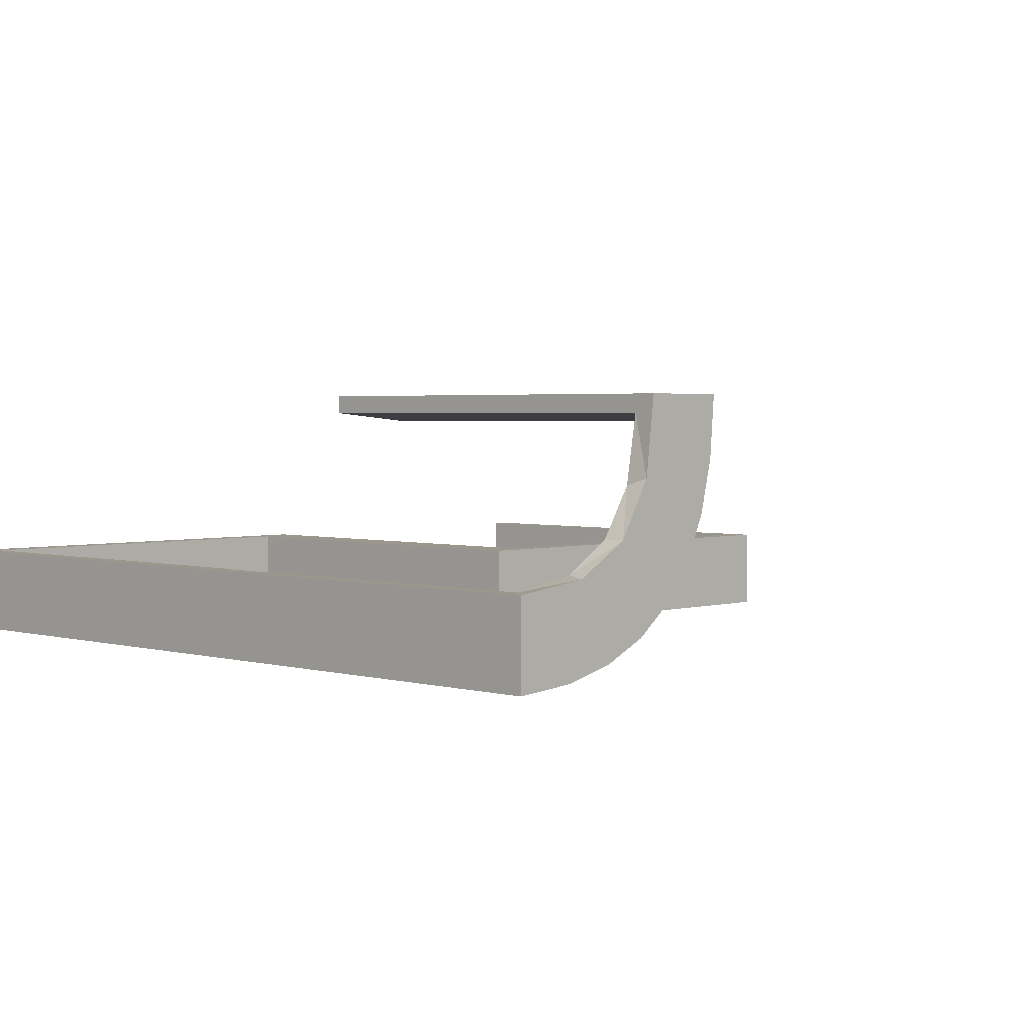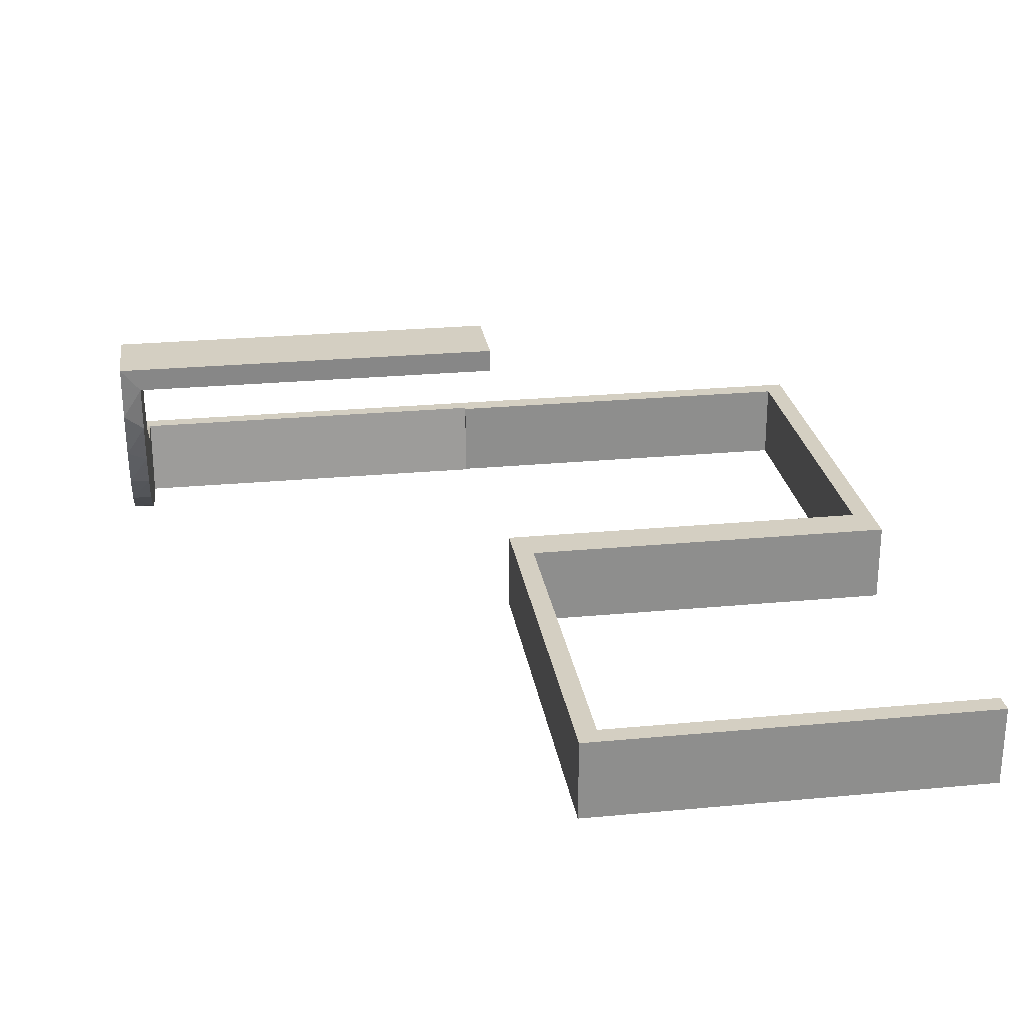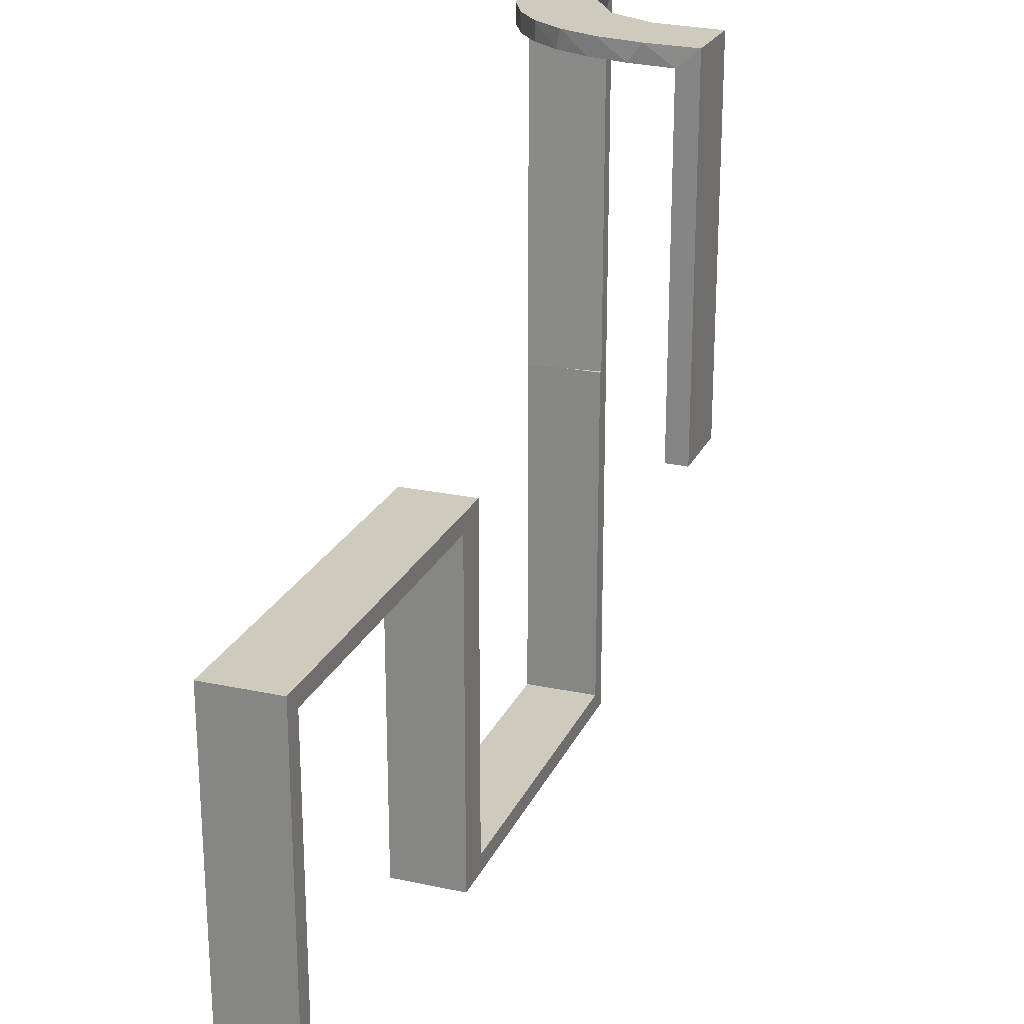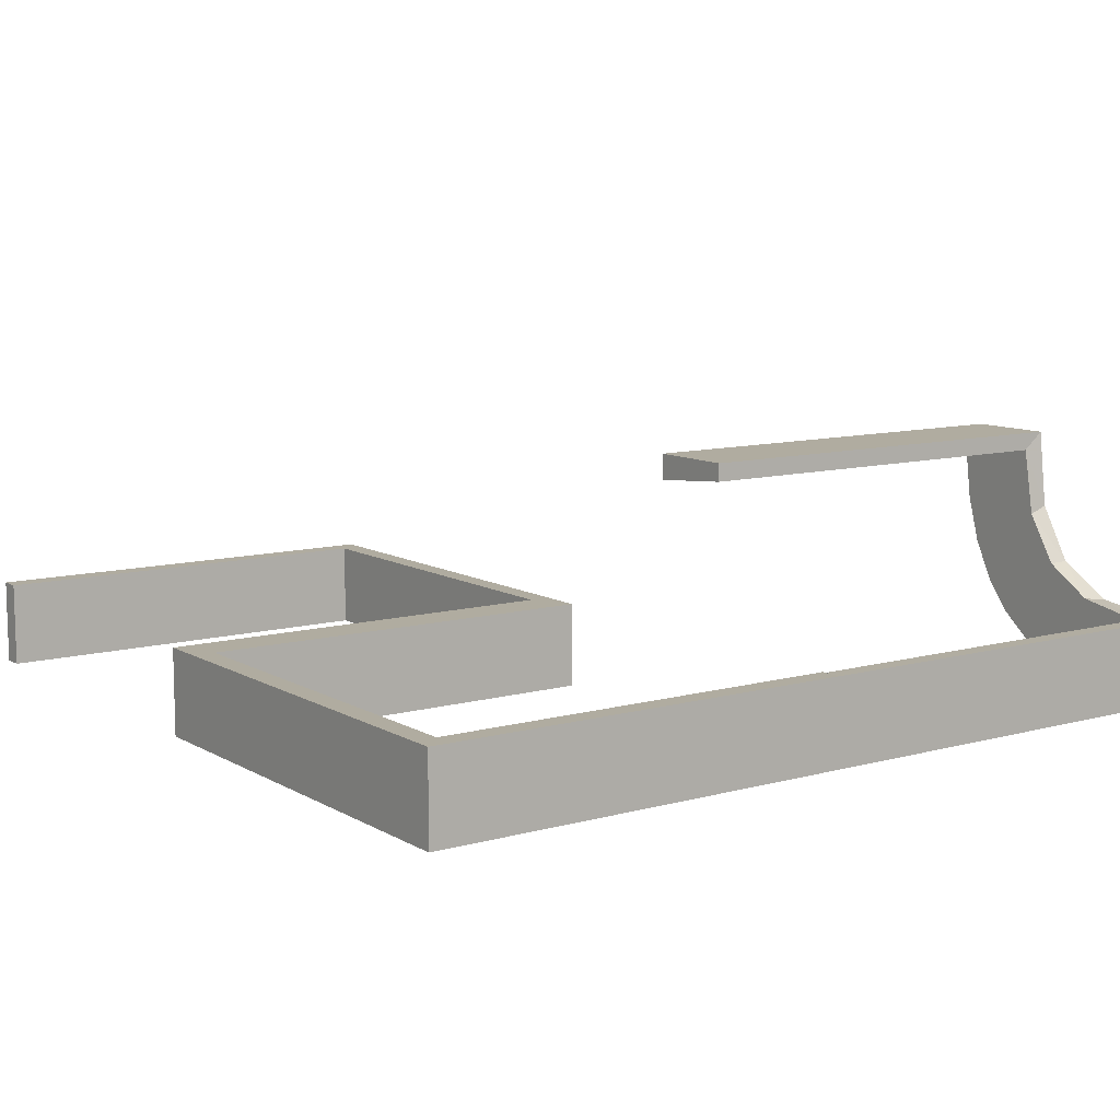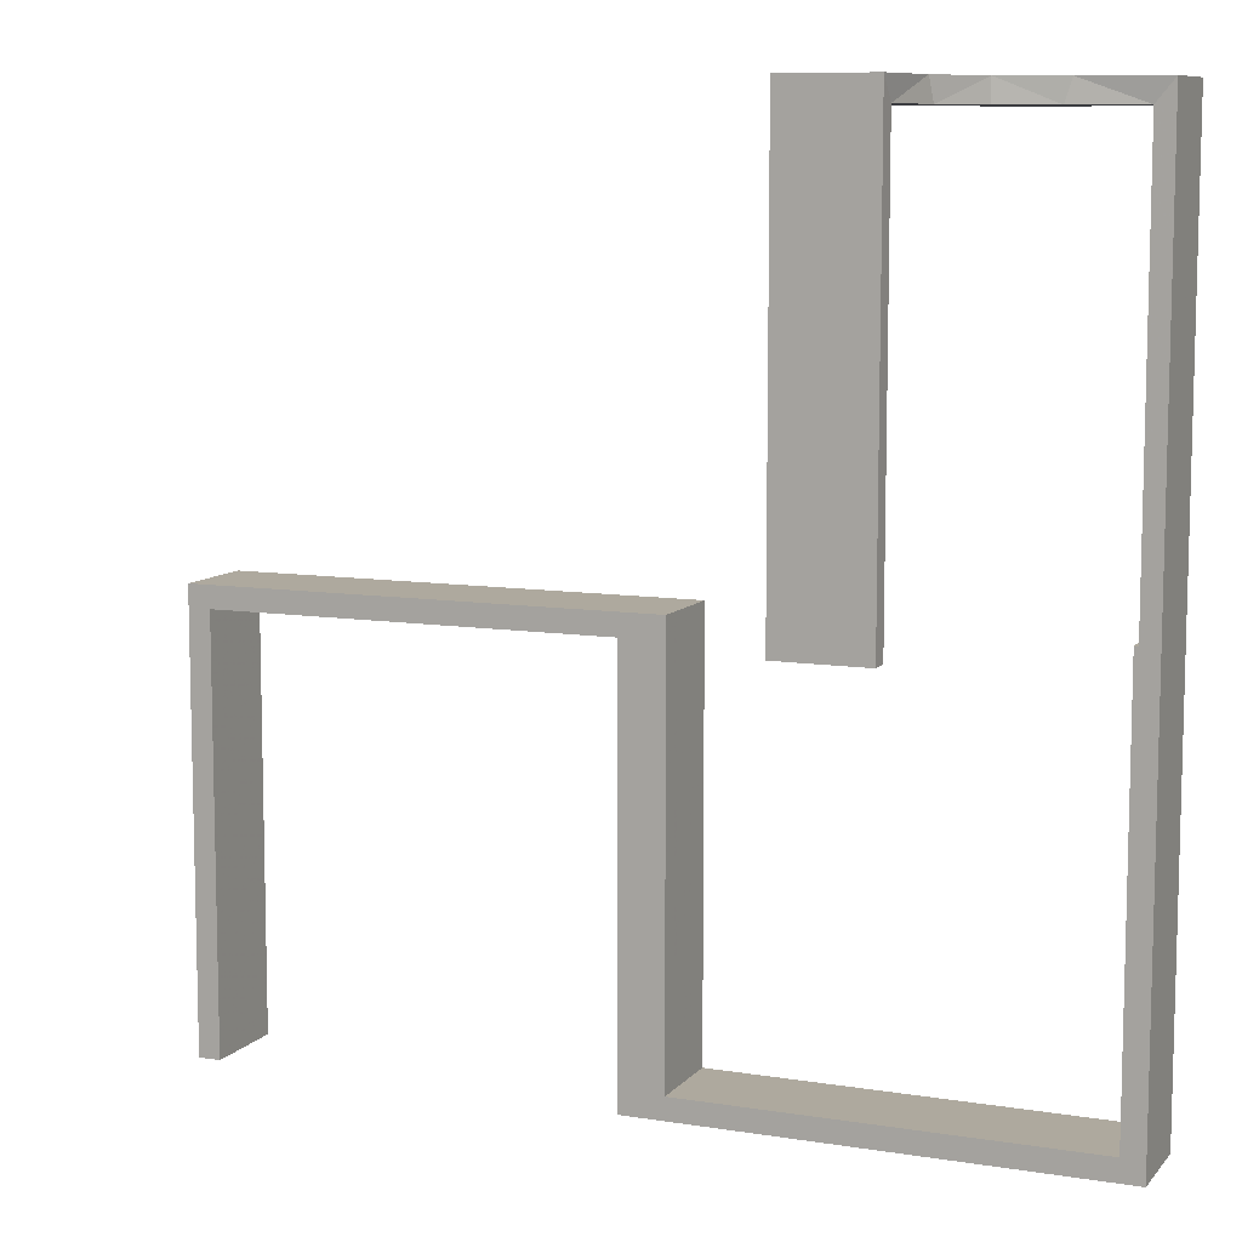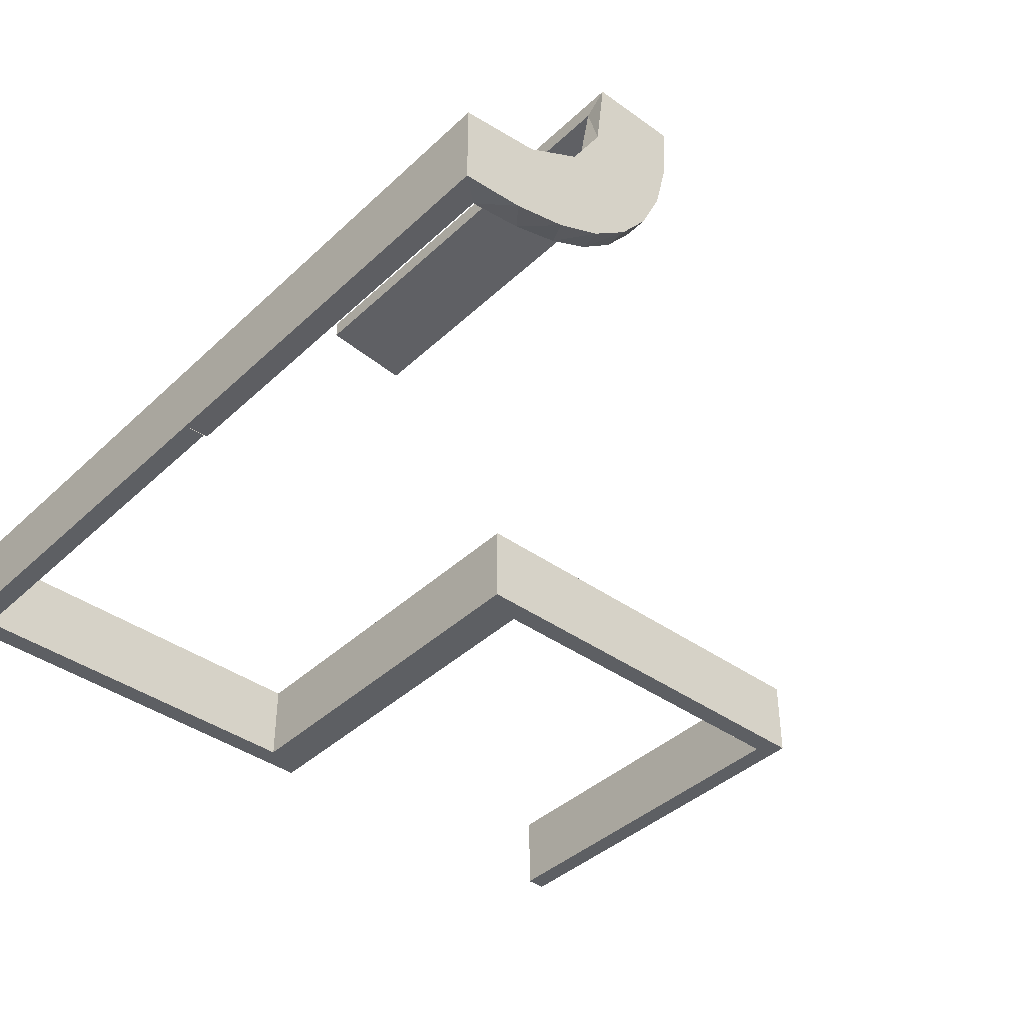
<metadata>
{"format":"obj","ext":"obj","renderer":"f3d","projection":"perspective","resolution":1024,"background":"white","views":[{"elev":2.6,"azim":-45.7,"up":"+Y"},{"elev":25.5,"azim":81.4,"up":"+Y"},{"elev":23.2,"azim":110.0,"up":"+Z"},{"elev":10.0,"azim":-125.2,"up":"+Y"},{"elev":9.1,"azim":-156.9,"up":"+Z"},{"elev":-40.3,"azim":-41.3,"up":"+Y"}]}
</metadata>
<code>
v 0 0.3 0
v 0 0.3 -0.5
v 0 0.2 0
v 0 0.2 -0.5
v -0.2092 0.4111 0.475
v 0.475 0.3 -0.025
v 0.475 0.3 -0.5
v 0.475 0.2 -0.025
v 0.475 0.2 -0.5
v -0.3192 0.2442 0.5
v -0.2771 0.2771 0.5
v -0.2771 0.2771 0.475
v -0.2245 0.3591 0.475
v -0.2442 0.3192 0.5
v -0.3135 0.4032 0.475
v -0.4032 0.3135 0.475
v -0.3145 0.2472 0.475
v -0.3479 0.3479 0.5
v -0.3479 0.3479 0.475
v -0.3001 0.4796 0
v -0.3001 0.4796 0.475
v -0.3001 0.4796 0.3167
v -0.3001 0.4796 0.1583
v -0.3704 0.2204 0.5
v -0.4704 0.2012 0
v -0.4704 0.2012 0.2375
v -0.4704 0.2012 0.475
v 0.025 0.3 -0.025
v 0.025 0.3 -0.5
v 0.025 0.2 -0.025
v 0.025 0.2 -0.5
v -0.5 0.3 0
v -0.5 0.3 0.25
v -0.5 0.3 -0.5
v -0.5 0.3 0.5
v -0.5 0.2 0
v -0.5 0.2 -0.5
v -0.5 0.2 0.5
v 0.5 0.3 0
v 0.5 0.3 -0.5
v 0.5 0.2 0
v 0.5 0.2 -0.5
v -0.025 0.3 0
v -0.025 0.3 -0.475
v -0.025 0.2 0
v -0.025 0.2 -0.475
v -0.2056 0.4306 0.5
v -0.4796 0.3001 0
v -0.4796 0.3001 0.475
v -0.4796 0.3001 0.3167
v -0.4796 0.3001 0.1583
v -0.2204 0.3704 0.5
v -0.2 0.5 0
v -0.2 0.5 0.25
v -0.2 0.5 0.5
v -0.4306 0.2056 0.5
v -0.3109 0.4109 0.5
v -0.3 0.5 0
v -0.3 0.5 0.5
v -0.2012 0.4704 0
v -0.2012 0.4704 0.2375
v -0.2012 0.4704 0.475
v -0.4109 0.3109 0.5
v -0.2472 0.3145 0.475
v -0.4111 0.2092 0.475
v -0.3591 0.2245 0.475
v -0.475 0.3 0
v -0.475 0.3 -0.475
v -0.475 0.2 0
v -0.475 0.2 -0.475
f 3 4 46
f 70 46 4
f 37 36 70
f 4 37 70
f 1 43 44
f 68 2 44
f 34 68 32
f 2 68 34
f 2 34 37
f 34 32 36
f 1 2 4
f 44 43 45
f 67 68 70
f 68 44 46
f 1 3 45
f 67 69 36
f 3 46 45
f 36 69 70
f 1 44 2
f 68 67 32
f 2 37 4
f 34 36 37
f 1 4 3
f 44 45 46
f 67 70 69
f 68 46 70
f 1 45 43
f 67 36 32
f 59 57 47
f 57 18 14
f 59 47 55
f 57 14 52
f 10 11 18
f 63 10 18
f 35 56 63
f 63 24 10
f 35 38 56
f 56 24 63
f 49 16 65
f 16 19 17
f 49 65 27
f 16 17 66
f 64 12 19
f 19 15 64
f 15 21 5
f 21 62 5
f 33 51 32
f 50 51 33
f 50 33 35
f 49 35 63
f 18 19 16
f 58 20 23
f 22 58 23
f 59 58 22
f 57 15 18
f 59 21 57
f 22 21 59
f 26 36 25
f 38 36 26
f 27 65 56
f 65 66 24
f 11 10 17
f 10 24 66
f 12 64 11
f 64 13 14
f 53 54 61
f 54 62 61
f 5 62 47
f 55 62 54
f 47 52 5
f 54 53 58
f 55 54 59
f 58 59 54
f 33 38 35
f 36 33 32
f 38 33 36
f 21 22 62
f 23 20 60
f 22 23 61
f 48 51 25
f 27 50 49
f 50 27 26
f 51 50 26
f 53 20 58
f 20 53 60
f 48 36 32
f 36 48 25
f 57 52 47
f 18 11 14
f 16 66 65
f 19 12 17
f 15 13 64
f 15 5 13
f 51 48 32
f 50 35 49
f 49 63 16
f 18 16 63
f 15 19 18
f 21 15 57
f 38 26 27
f 27 56 38
f 65 24 56
f 11 17 12
f 10 66 17
f 64 14 11
f 13 52 14
f 53 61 60
f 62 55 47
f 52 13 5
f 22 61 62
f 23 60 61
f 51 26 25
f 42 41 8
f 30 8 41
f 3 4 30
f 41 3 30
f 40 7 6
f 28 39 6
f 1 28 2
f 39 28 1
f 39 1 3
f 1 2 4
f 40 39 41
f 6 7 9
f 29 28 30
f 28 6 8
f 40 42 9
f 29 31 4
f 42 8 9
f 4 31 30
f 40 6 39
f 28 29 2
f 39 3 41
f 1 4 3
f 40 41 42
f 6 9 8
f 29 30 31
f 28 8 30
f 40 9 7
f 29 4 2

</code>
